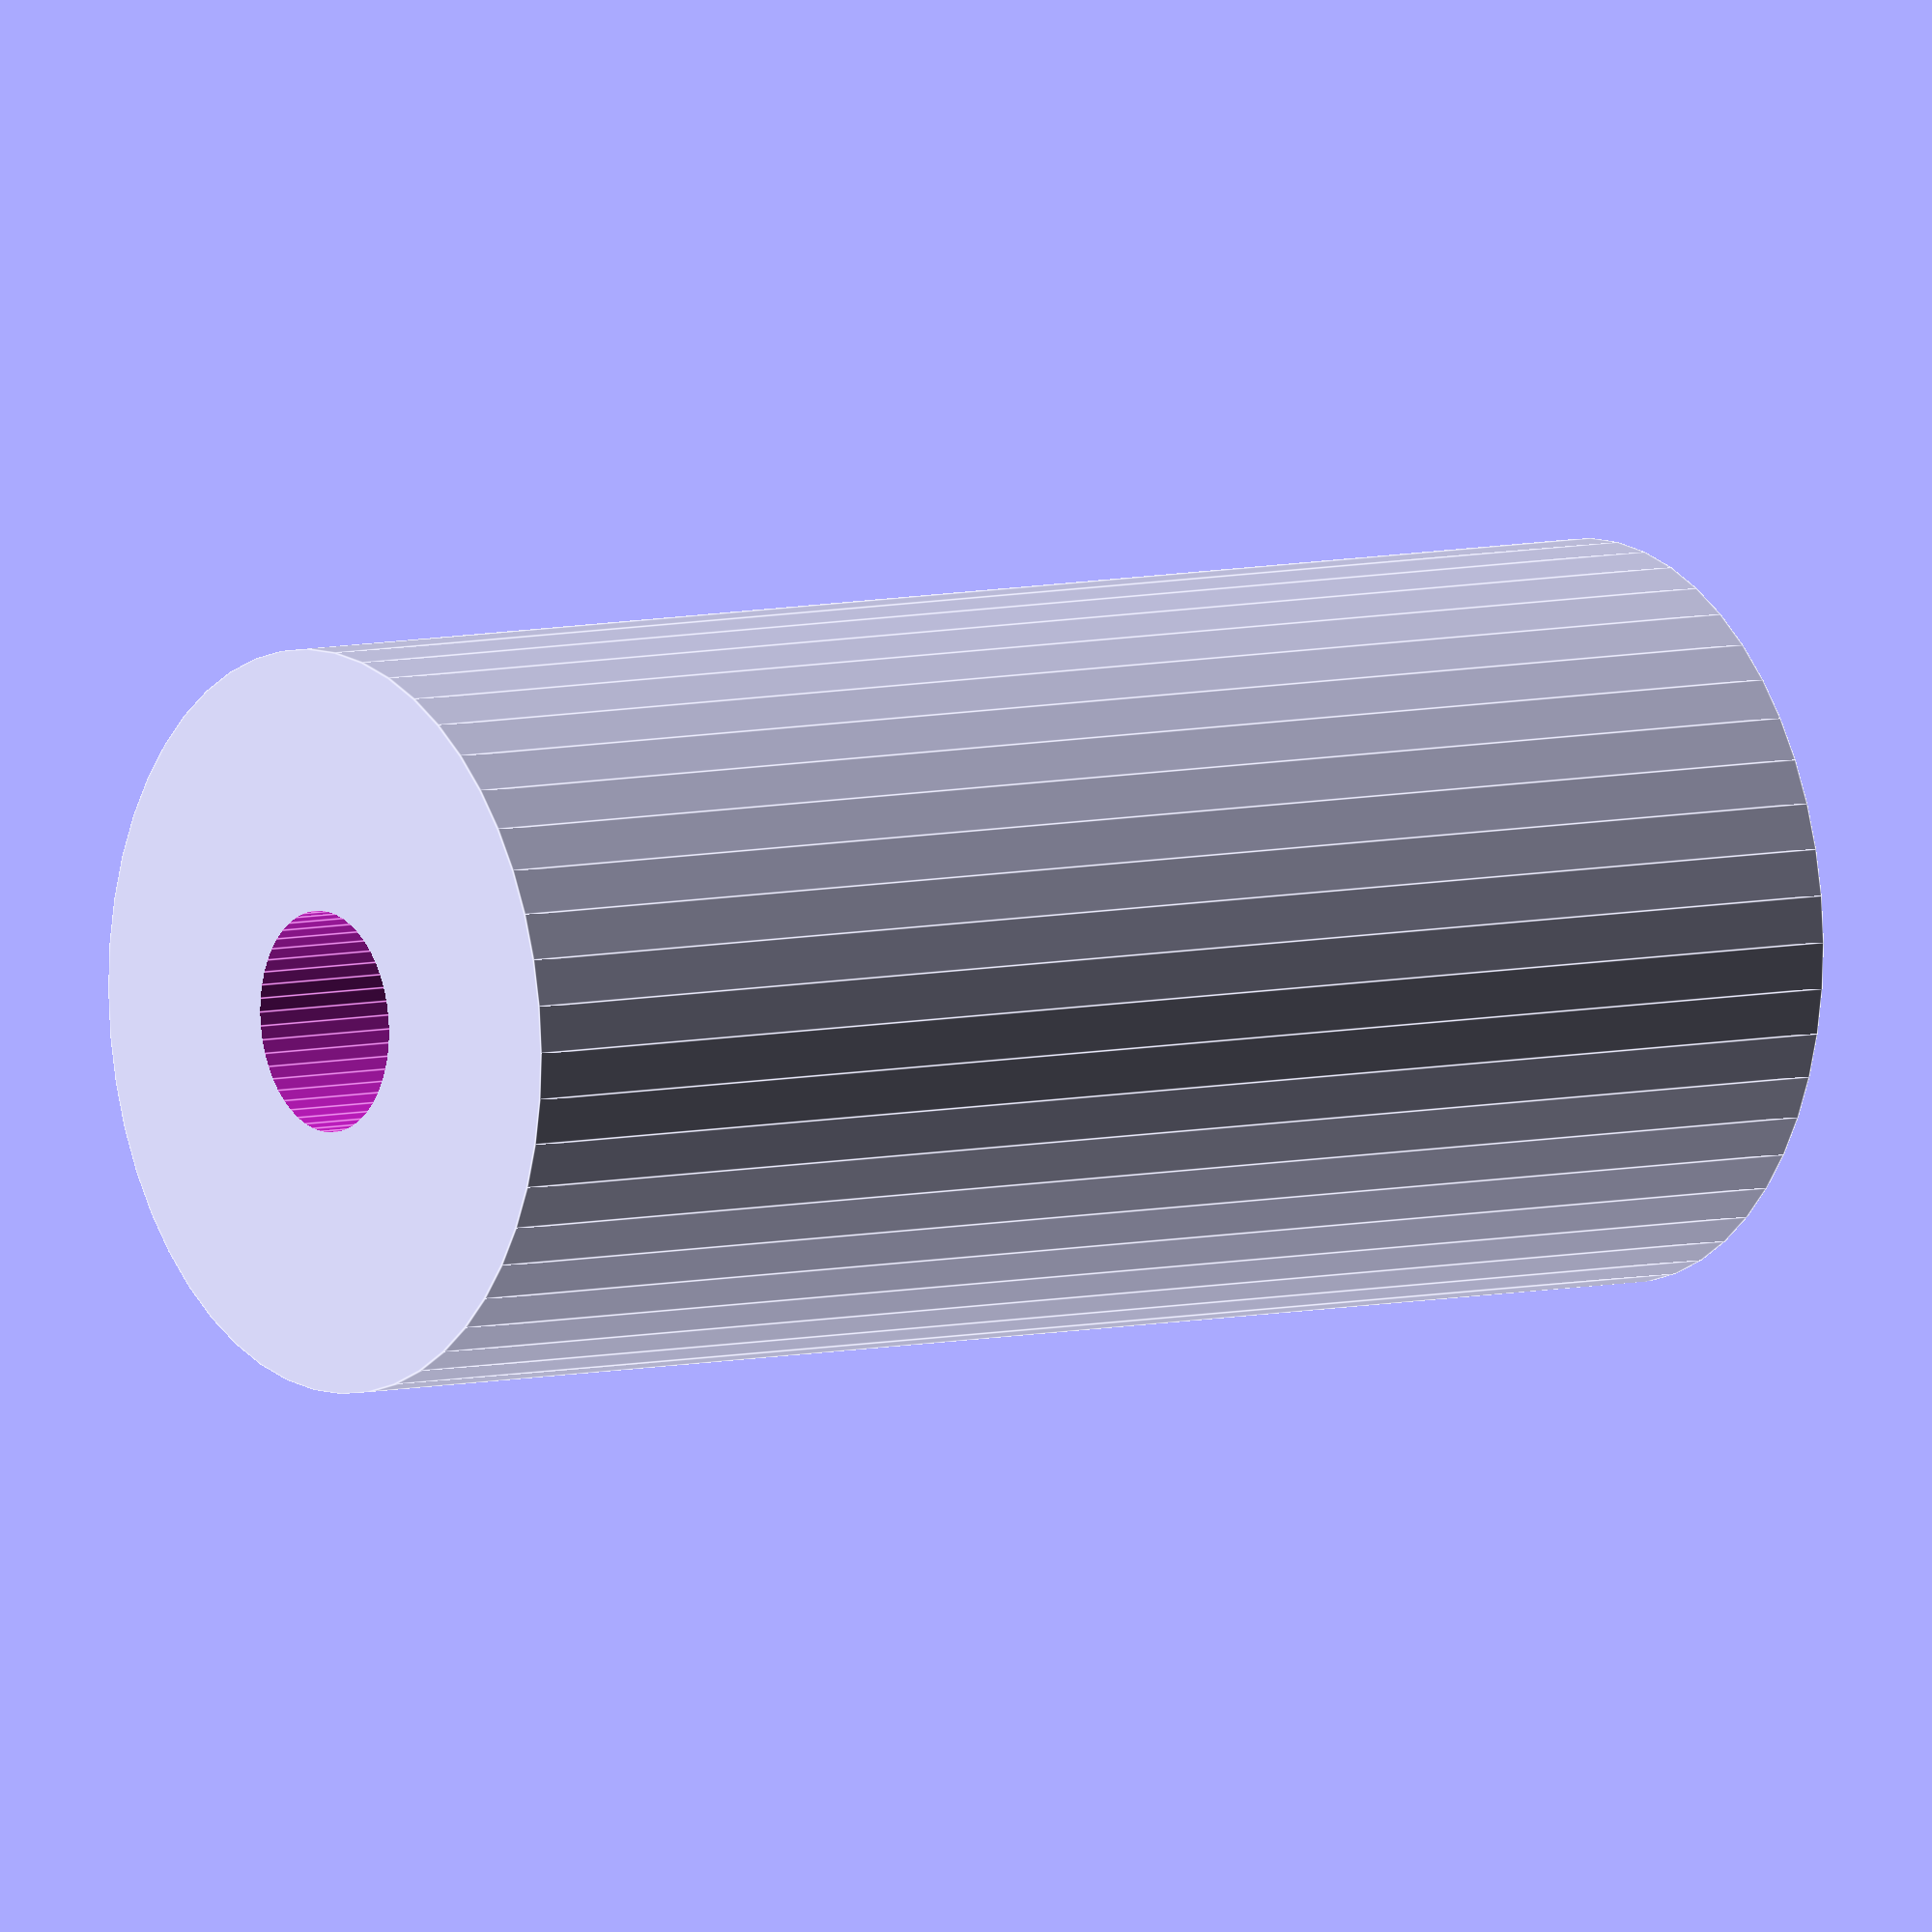
<openscad>
$fn = 50;


difference() {
	union() {
		translate(v = [0, 0, -49.5000000000]) {
			cylinder(h = 99, r = 23.5000000000);
		}
	}
	union() {
		translate(v = [0, 0, -100.0000000000]) {
			cylinder(h = 200, r = 7);
		}
	}
}
</openscad>
<views>
elev=173.0 azim=130.4 roll=305.4 proj=o view=edges
</views>
